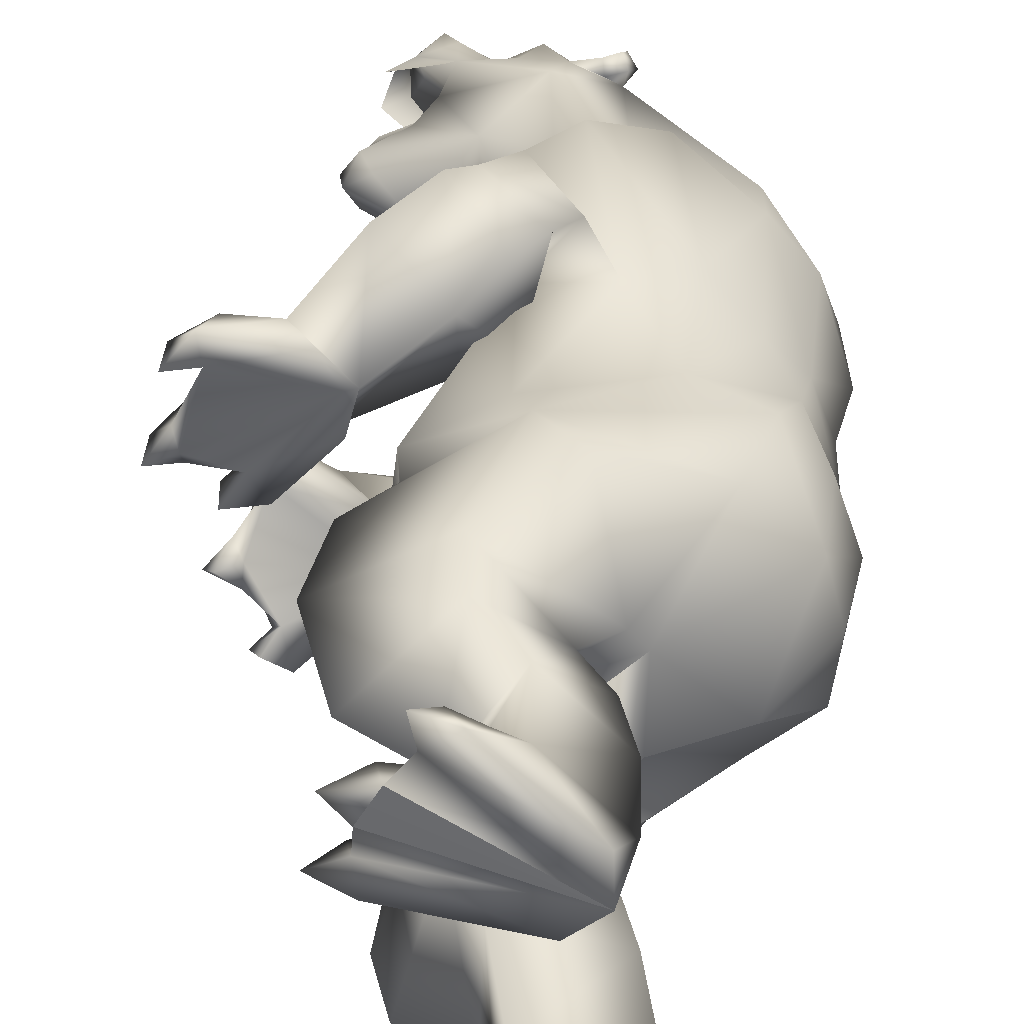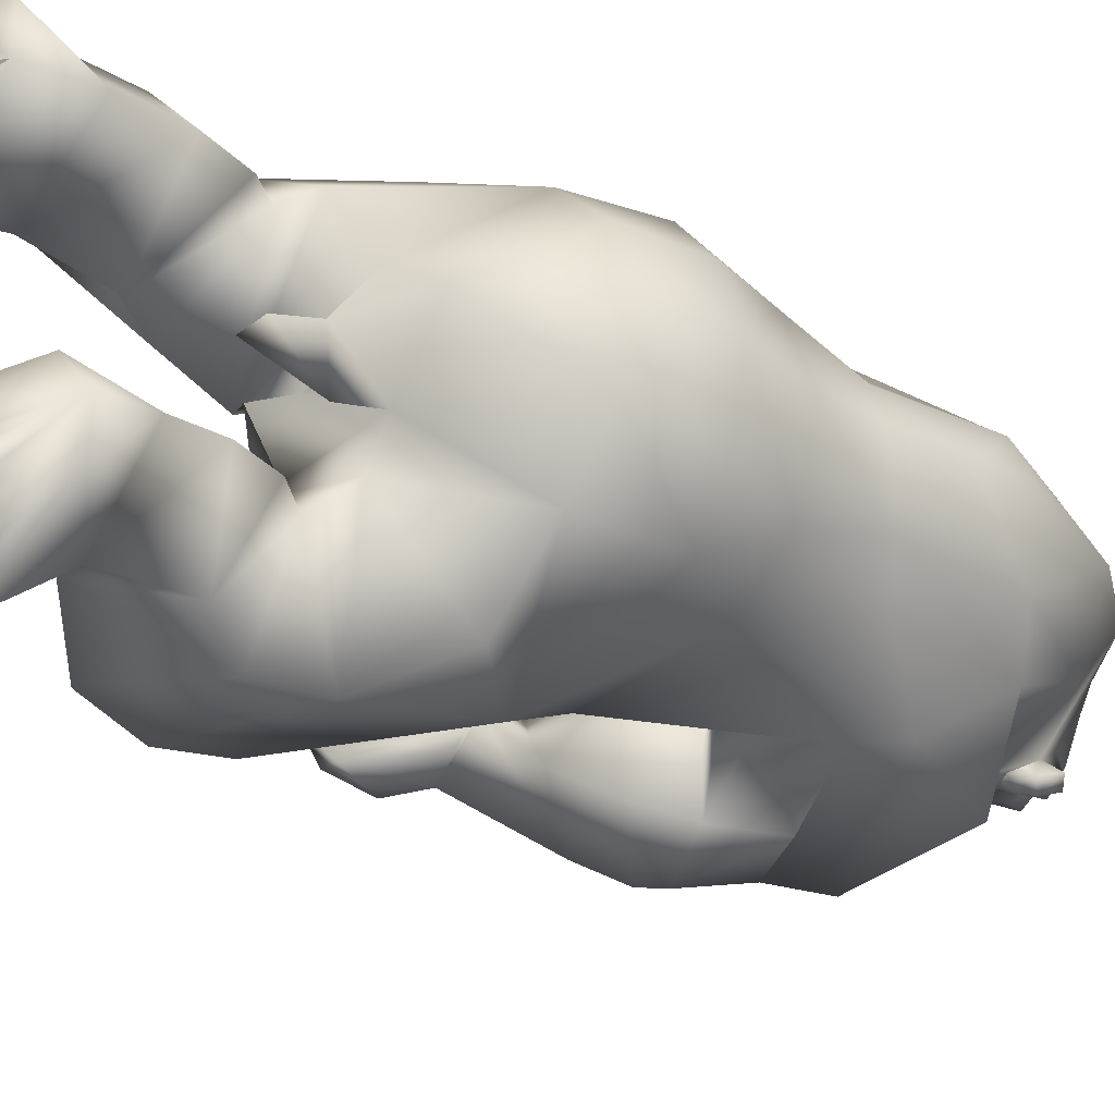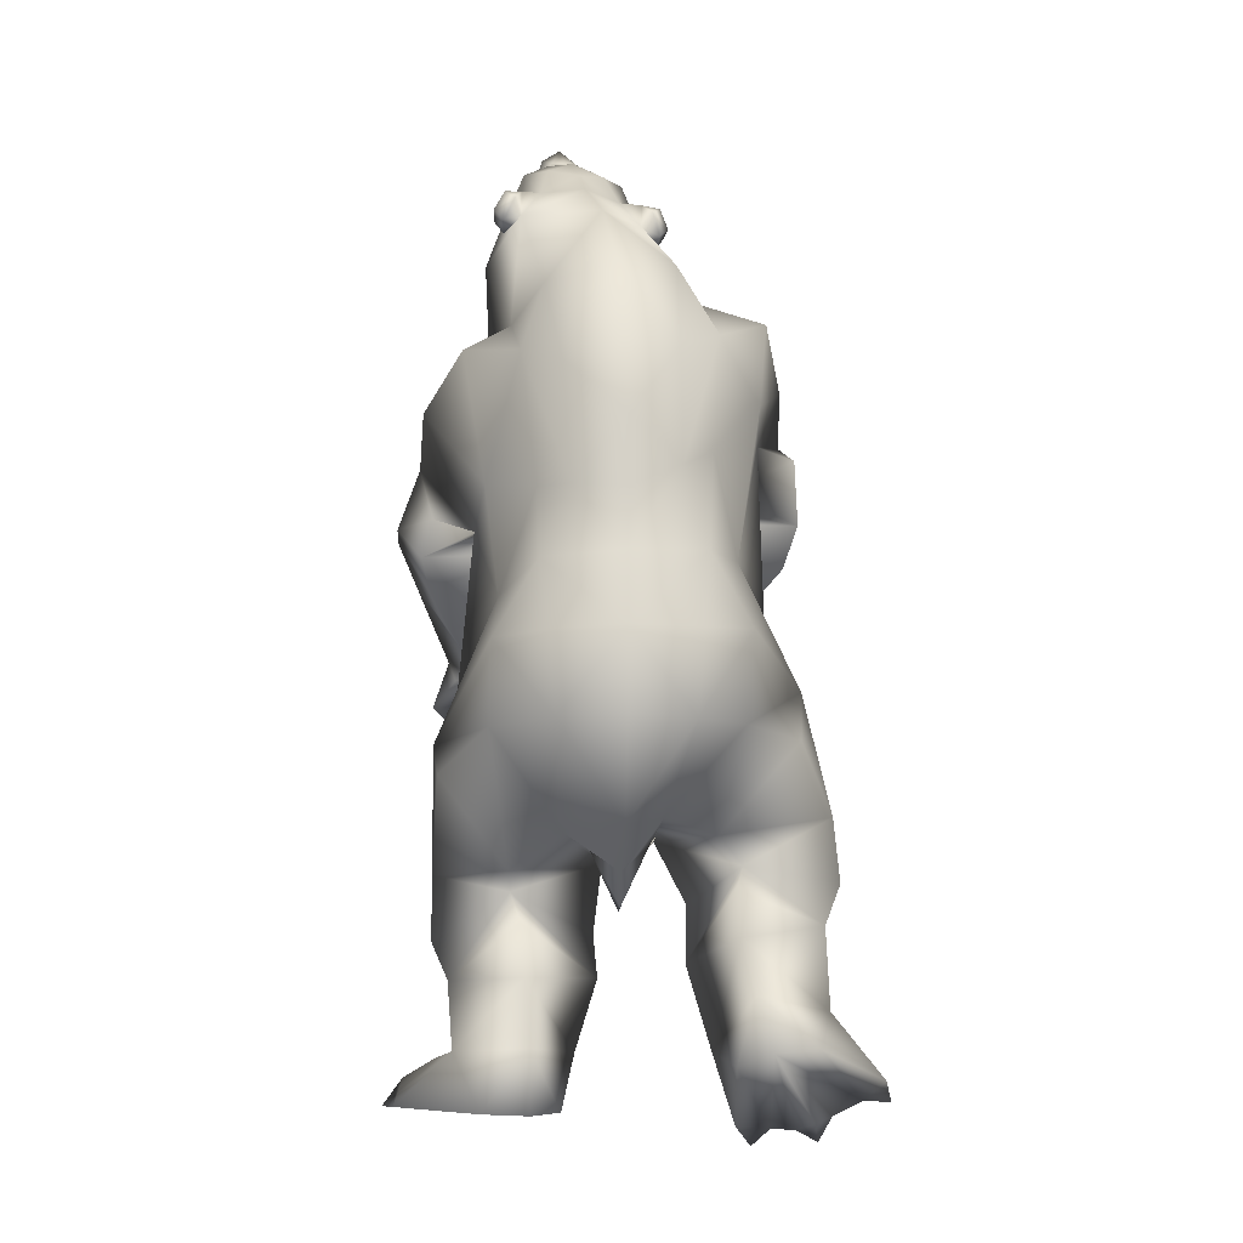
<metadata>
{"format":"obj","ext":"obj","renderer":"f3d","projection":"perspective","resolution":1024,"background":"white","views":[{"elev":39.5,"azim":-160.2,"up":"+Y"},{"elev":-30.0,"azim":-114.1,"up":"+Y"},{"elev":2.8,"azim":-96.4,"up":"+Z"}]}
</metadata>
<code>
o bear_mesh1_mesh1-geometry
v -0.1834 0.3776 -0.2343
v -0.1567 0.3253 -0.243
v -0.6084 0.1896 -0.1555
v -0.2086 0.4261 -0.2257
v 0.3299 0.1506 2.466
v 0.3686 0.2003 2.424
v 0.2822 0.2313 2.422
v 0.4903 0.1243 2.596
v 0.3271 0.08473 2.519
v 0.2747 0.1463 2.517
v 0.2353 0.1511 2.438
v 0.2364 -0.04717 2.523
v -0.03726 -0.07235 2.426
v -0.1795 0.1124 2.197
v 0.09556 0.193 2.089
v -0.2487 0.1875 1.995
v -0.3884 0.07783 1.962
v -0.4699 0.05986 1.607
v -0.5199 -0.0994 1.804
v -0.5354 -0.09554 1.602
v -0.5941 -0.08529 1.425
v -0.5027 0.1548 1.4
v -0.6986 -0.07586 1.222
v -0.6294 0.1377 1.206
v -0.5119 0.2894 1.175
v -0.6801 0.124 0.9673
v -0.509 0.2982 0.9263
v -0.4248 0.08954 0.6188
v -0.4134 0.2374 0.5034
v -0.0575 -0.0675 0.4651
v -0.3335 0.2274 0.4305
v -0.1064 0.4432 0.4465
v -0.2474 0.4337 0.7626
v -0.1047 0.4398 0.8327
v -0.283 0.2563 1.282
v -0.3625 0.1509 1.599
v -0.2189 0.2908 1.608
v -0.08109 0.3148 1.466
v 0.1233 0.4579 1.821
v -0.01695 0.3443 2.007
v 0.2559 0.2497 1.997
v 0.3664 0.254 2.29
v 0.2643 0.2033 2.384
v 0.2188 0.205 2.424
v 0.2438 0.2361 2.455
v 0.2162 0.1714 2.492
v 0.25 0.2011 2.514
v 0.5385 0.09855 2.554
v 0.6134 0.03396 2.616
v 0.5854 0.03794 2.64
v 0.4492 0.05064 2.606
v 0.3833 -0.04446 2.583
v 0.3533 -0.1662 2.495
v 0.2927 -0.2292 2.415
v -0.1318 -0.283 2.253
v -0.2786 -0.09311 2.248
v -0.4285 -0.09099 2.013
v -0.367 -0.2636 2.003
v -0.4558 -0.2597 1.661
v -0.5035 -0.3309 1.42
v -0.6524 -0.2948 1.211
v -0.7083 -0.2679 0.9616
v -0.7268 -0.07031 0.9797
v -0.6392 -0.07373 0.6615
v -0.4069 -0.2106 0.6484
v -0.4543 -0.08152 0.501
v -0.3379 -0.1767 0.5563
v -0.4283 -0.08201 0.3979
v -0.3438 -0.086 0.368
v -0.3039 -0.08941 0.5816
v -0.329 0.001213 0.5577
v -0.3418 -0.08773 0.6088
v -0.2394 -0.1065 0.5342
v -0.1757 -0.1143 0.4451
v 0.1687 0.2014 0.8112
v 0.0762 -0.1064 0.5991
v 0.2068 0.2172 0.8956
v -0.01608 0.3663 0.9578
v 0.1658 0.2314 1.495
v 0.01603 0.4337 1.503
v 0.2039 0.4663 1.652
v 0.3926 0.2548 1.549
v 0.1999 0.09912 1.528
v 0.3637 0.2971 1.533
v 0.1275 0.1153 1.4
v 0.04638 0.4673 1.387
v 0.1056 0.4441 1.293
v 0.3033 0.5334 1.429
v 0.24 0.5357 1.468
v 0.2958 -0.09519 1.381
v 0.3336 -0.09846 1.628
v 0.4591 -0.04278 1.923
v 0.3918 0.1081 2.003
v 0.4811 0.1566 2.115
v 0.668 0.0872 2.343
v 0.6727 0.1045 2.483
v 0.6128 0.0631 2.573
v 0.6879 0.01791 2.665
v 0.6127 -0.02576 2.607
v 0.6063 -0.02872 2.632
v 0.6242 -0.08498 2.605
v 0.5978 -0.09825 2.627
v 0.5184 -0.1917 2.568
v 0.5604 -0.1516 2.535
v 0.405 -0.2569 2.373
v 0.4038 -0.2963 2.214
v 0.6918 -0.1267 2.464
v 0.6777 -0.1141 2.317
v 0.4922 -0.1928 2.065
v 0.29 -0.3822 2.056
v 0.4108 -0.2012 1.961
v 0.0882 -0.3074 1.563
v 0.3759 -0.4209 1.722
v 0.2556 -0.6628 1.891
v 0.2658 -0.6592 1.721
v -0.1133 -0.5288 1.718
v 0.03172 -0.6687 1.679
v -0.04052 -0.435 1.589
v -0.07278 -0.5604 1.158
v 0.08762 -0.4166 0.9118
v 0.4121 -0.006708 1.947
v 0.5814 -0.01214 1.958
v 0.7281 -0.06376 2.057
v 0.8009 -0.01674 2.046
v 0.7272 0.02736 2.062
v 0.775 0.05865 2.1
v 0.6834 0.08288 2.211
v 0.6414 -0.02095 2.228
v 0.6193 -0.01194 2.449
v 0.8127 -0.05839 2.529
v 0.7828 -0.004566 2.545
v 0.8023 0.05582 2.539
v 0.8371 -0.003448 2.586
v 0.8393 -0.009464 2.653
v 0.7921 -0.07767 2.671
v 0.7332 -0.09792 2.608
v 0.7075 -0.1306 2.414
v 0.854 -0.03829 2.43
v 0.8587 0.003093 2.537
v 0.8448 0.0615 2.438
v 0.6864 0.1207 2.435
v 0.7184 0.06527 2.623
v 0.781 0.04473 2.682
v 0.824 -0.01744 2.723
v 0.6831 -0.02457 2.663
v 0.6955 -0.06512 2.657
v 0.628 -0.1059 2.559
v 0.6839 -0.1198 2.175
v 0.7756 -0.09661 2.087
v 0.8282 -0.01952 2.098
v 0.8228 -0.02058 2.116
v 0.7678 0.04147 2.128
v 0.754 -0.02252 2.138
v 0.7681 -0.0827 2.115
v 0.8188 -0.02203 2.162
v 0.773 -0.07437 2.199
v 0.6918 -0.1121 2.208
v 0.7729 0.02842 2.215
v 0.6909 0.06947 2.24
v 0.4646 -0.01247 1.983
v 0.03204 -0.6803 1.481
v 0.0497 -0.3201 1.49
v 0.3539 -0.4653 1.657
v 0.2657 -0.7106 1.522
v 0.3111 -0.6998 1.463
v 0.07389 -0.6418 1.348
v 0.1804 -0.5453 1.215
v 0.1622 -0.2742 1.397
v 0.4262 -0.4207 1.548
v 0.3737 -0.4605 1.665
v 0.4001 -0.6207 1.363
v 0.3131 -0.3819 1.131
v 0.4812 -0.4755 1.108
v 0.376 -0.4445 1.105
v 0.332 -0.3496 1.137
v 0.5053 -0.3849 0.9312
v 0.5703 -0.1981 0.9013
v 0.5716 -0.2607 0.8858
v 0.6066 -0.1769 0.828
v 0.6622 -0.2312 0.8858
v 0.6087 -0.1635 0.9351
v 0.6815 -0.3068 1.012
v 0.5756 -0.3545 0.9734
v 0.6111 -0.3534 1.165
v 0.5678 -0.479 1.018
v 0.503 -0.21 1.275
v 0.6548 -0.1872 1.181
v 0.5906 -0.04425 1.142
v 0.6827 -0.08498 1.071
v 0.5811 -0.1206 1.079
v 0.6242 -0.2098 1.059
v 0.3571 -0.2269 1.182
v 0.6178 -0.03842 1.027
v 0.4629 -0.4719 0.89
v 0.5678 -0.4383 0.8922
v 0.5112 -0.3905 0.8279
v 0.2642 -0.09539 0.9531
v 0.06812 -0.4996 0.8108
v -0.1601 -0.6565 0.9865
v 0.1219 -0.6898 0.5644
v -0.2579 -0.7348 0.6223
v 0.08993 -0.7159 0.3841
v -0.2942 -0.7506 0.4296
v -0.0274 -0.6921 0.2001
v -0.2599 -0.6072 0.09258
v -0.4102 -0.6826 0.3267
v -0.3255 -0.5876 0.01239
v -0.4534 -0.6906 0.08482
v -0.3993 -0.7264 -0.01127
v -0.474 -0.8521 -0.1171
v -0.6571 -0.6234 0.02337
v -0.4263 -0.7931 -0.1855
v -0.6779 -0.4871 0.01833
v -0.395 -0.7089 -0.2371
v -0.3819 -0.6601 -0.2596
v -0.3676 -0.6074 -0.2826
v -0.3587 -0.5332 -0.2762
v -0.621 -0.39 -0.03069
v -0.3653 -0.4274 -0.2661
v -0.3684 -0.3568 -0.04265
v -0.599 -0.4512 0.1665
v -0.5167 -0.419 0.3171
v -0.4366 -0.4183 0.4413
v -0.235 -0.2972 0.1912
v -0.3685 -0.4476 0.4994
v -0.4168 -0.3687 0.5962
v -0.03433 -0.2275 0.5251
v -0.5496 -0.43 0.9289
v -0.5331 -0.4532 1.197
v -0.3571 -0.6207 0.8611
v -0.3024 -0.4409 1.379
v -0.1828 -0.5254 1.836
v -0.007422 -0.5737 2.09
v 0.108 -0.3493 2.169
v 0.3118 -0.2672 2.342
v 0.2711 -0.2835 2.384
v 0.3335 -0.2982 2.373
v 0.3641 -0.2205 2.429
v 0.4654 -0.1287 2.589
v 0.542 -0.0355 2.642
v 0.3167 -0.2333 2.484
v 0.3028 -0.2899 2.472
v 0.266 -0.2629 2.457
v 0.3001 -0.3148 2.407
v -0.248 -0.3958 2.041
v -0.338 -0.3632 1.7
v -0.09568 -0.3197 0.3411
v -0.3234 -0.476 -0.09265
v -0.3307 -0.6052 -0.07951
v -0.385 -0.8173 -0.1024
v -0.4098 -0.8808 -0.1957
v -0.301 -0.6554 -0.1941
v -0.3257 -0.6806 -0.3308
v -0.2835 -0.4818 -0.2314
v -0.3012 -0.4836 -0.3433
v 0.4209 0.2908 1.537
v 0.5072 0.2611 1.416
v 0.2353 0.0837 1.328
v 0.1761 0.376 1.157
v 0.4132 0.4707 1.281
v 0.5931 0.191 1.077
v 0.44 0.05471 1.103
v 0.5723 0.01009 1.094
v 0.5314 -0.08102 0.9722
v 0.3645 0.1229 0.9957
v 0.3272 0.2671 0.9933
v 0.5028 0.3685 1.038
v 0.6524 0.3477 1.034
v 0.6574 0.2417 0.9576
v 0.7101 0.1467 1.016
v 0.623 0.07284 0.9957
v 0.5739 0.009273 0.9509
v 0.652 -0.05844 0.9825
v 0.6199 -0.06275 0.8974
v 0.3648 0.2489 0.9918
v 0.6678 0.1256 0.8325
v 0.6295 0.3145 0.8921
v 0.6886 0.184 0.8472
v 0.7535 0.1215 0.8741
v 0.6759 0.0709 0.8689
v 0.7316 0.1122 0.7803
v 0.7137 0.3472 0.9099
v 0.6893 0.3452 0.8108
v 0.6348 0.4163 0.8807
v 0.4164 0.351 0.987
v 0.2319 0.2361 0.6191
v 0.2045 0.2441 0.3619
v -0.1623 -0.03075 0.2702
v 0.0124 0.2573 0.06899
v -0.2118 0.2413 0.009478
v -0.1821 0.4509 0.2642
v -0.3369 0.4082 0.1771
v -0.4444 0.2038 0.3576
v -0.2987 -0.02946 0.1654
v -0.5334 0.199 0.2199
v -0.4042 0.3992 -0.01428
v -0.2631 0.2715 -0.01845
v -0.3102 0.03864 -0.04803
v -0.595 0.1902 0.03268
v -0.5141 0.09614 -0.172
v -0.6017 0.3284 -0.1481
v -0.3471 0.5668 -0.1848
v -0.3419 0.4478 -0.04804
v -0.242 0.329 -0.05884
v -0.2186 0.1991 -0.08241
v -0.1596 0.1445 -0.2437
v -0.151 0.2509 -0.2435
v -0.1098 0.2037 -0.165
v -0.05934 0.203 -0.2632
v -0.2671 0.5095 -0.2077
v -0.1552 0.3777 -0.1285
v -0.09288 0.3999 -0.2533
v -0.2814 0.5371 -0.1151
v -0.247 0.5981 -0.2067
f 1 2 3
f 4 1 3
f 5 6 7
f 5 8 6
f 5 9 8
f 9 5 10
f 11 9 10
f 11 12 9
f 11 13 12
f 11 14 13
f 15 14 11
f 16 14 15
f 16 17 14
f 18 17 16
f 17 18 19
f 18 20 19
f 18 21 20
f 22 21 18
f 22 23 21
f 22 24 23
f 25 24 22
f 25 26 24
f 27 26 25
f 26 27 28
f 29 28 27
f 28 29 30
f 29 31 30
f 29 32 31
f 29 33 32
f 29 27 33
f 27 34 33
f 27 25 34
f 34 25 35
f 25 22 35
f 35 22 36
f 22 18 36
f 36 18 16
f 37 36 16
f 37 35 36
f 35 37 38
f 38 37 39
f 37 40 39
f 37 16 40
f 16 15 40
f 40 15 39
f 15 41 39
f 41 15 42
f 15 11 42
f 11 6 42
f 43 6 11
f 43 7 6
f 44 7 43
f 44 45 7
f 45 44 46
f 46 44 11
f 44 43 11
f 11 10 46
f 47 46 10
f 45 46 47
f 47 5 45
f 10 5 47
f 45 5 7
f 42 6 48
f 6 8 48
f 8 49 48
f 8 50 49
f 8 51 50
f 8 9 51
f 9 52 51
f 9 12 52
f 12 53 52
f 12 54 53
f 12 13 54
f 13 55 54
f 13 56 55
f 14 56 13
f 14 17 56
f 17 57 56
f 17 19 57
f 57 19 58
f 19 59 58
f 20 59 19
f 21 59 20
f 21 60 59
f 21 23 60
f 23 61 60
f 23 62 61
f 63 62 23
f 64 62 63
f 64 65 62
f 66 65 64
f 66 67 65
f 68 67 66
f 69 67 68
f 69 70 67
f 71 70 69
f 72 70 71
f 72 67 70
f 72 65 67
f 65 72 73
f 28 73 72
f 28 30 73
f 73 30 74
f 75 74 30
f 74 75 76
f 75 77 76
f 34 77 75
f 34 78 77
f 34 35 78
f 78 35 38
f 78 38 79
f 38 80 79
f 80 38 81
f 38 39 81
f 81 39 82
f 82 39 41
f 83 82 41
f 83 84 82
f 84 83 85
f 86 85 83
f 86 87 85
f 87 86 88
f 86 89 88
f 86 80 89
f 80 86 79
f 86 83 79
f 79 83 90
f 90 83 91
f 83 92 91
f 83 93 92
f 83 41 93
f 41 94 93
f 41 42 94
f 42 95 94
f 42 96 95
f 42 48 96
f 48 97 96
f 48 49 97
f 97 49 98
f 49 99 98
f 100 99 49
f 100 101 99
f 102 101 100
f 103 101 102
f 103 104 101
f 105 104 103
f 106 104 105
f 106 107 104
f 106 108 107
f 106 109 108
f 110 109 106
f 109 110 111
f 111 110 112
f 112 110 113
f 114 113 110
f 114 115 113
f 116 115 114
f 116 117 115
f 116 118 117
f 119 118 116
f 120 118 119
f 90 118 120
f 90 112 118
f 90 91 112
f 92 112 91
f 92 111 112
f 121 111 92
f 121 109 111
f 122 109 121
f 122 123 109
f 122 124 123
f 122 125 124
f 94 125 122
f 94 126 125
f 94 127 126
f 94 95 127
f 95 128 127
f 129 128 95
f 129 108 128
f 129 107 108
f 129 130 107
f 129 131 130
f 132 131 129
f 132 133 131
f 134 133 132
f 134 130 133
f 135 130 134
f 136 130 135
f 107 130 136
f 137 130 107
f 137 138 130
f 130 138 139
f 133 130 139
f 131 133 130
f 133 139 132
f 132 139 140
f 141 132 140
f 141 96 132
f 96 132 129
f 96 142 132
f 97 142 96
f 97 98 142
f 98 143 142
f 143 98 144
f 98 145 144
f 98 99 145
f 99 146 145
f 99 101 146
f 147 146 101
f 147 136 146
f 147 107 136
f 104 107 147
f 104 147 101
f 146 136 135
f 144 146 135
f 144 145 146
f 144 135 134
f 144 134 143
f 143 134 132
f 142 143 132
f 96 129 95
f 108 148 128
f 109 148 108
f 109 149 148
f 123 149 109
f 124 149 123
f 124 150 149
f 126 150 124
f 126 151 150
f 152 151 126
f 152 153 151
f 128 153 152
f 128 154 153
f 128 148 154
f 148 149 154
f 154 149 151
f 151 149 150
f 153 154 151
f 155 154 151
f 156 154 155
f 157 154 156
f 148 154 157
f 155 151 152
f 158 155 152
f 159 158 152
f 127 159 152
f 128 152 127
f 127 152 126
f 126 124 125
f 94 122 160
f 121 94 122
f 94 121 93
f 93 121 92
f 122 109 160
f 118 112 161
f 112 162 161
f 162 112 163
f 112 113 163
f 115 163 113
f 115 164 163
f 117 164 115
f 161 164 117
f 161 165 164
f 161 166 165
f 162 166 161
f 162 167 166
f 162 168 167
f 162 169 168
f 162 170 169
f 162 163 170
f 170 163 164
f 170 164 165
f 170 165 169
f 169 165 171
f 167 171 165
f 172 171 167
f 172 173 171
f 172 174 173
f 175 174 172
f 175 176 174
f 177 176 175
f 177 178 176
f 178 179 180
f 181 180 179
f 182 180 181
f 182 178 180
f 182 183 178
f 184 183 182
f 184 185 183
f 184 173 185
f 171 173 184
f 169 171 184
f 169 184 186
f 187 186 184
f 186 187 188
f 187 189 188
f 187 190 189
f 187 191 190
f 187 184 191
f 191 184 182
f 191 182 181
f 190 191 181
f 190 181 177
f 190 177 175
f 190 175 192
f 192 175 172
f 186 192 172
f 192 186 188
f 188 190 192
f 188 189 193
f 190 193 189
f 186 172 167
f 186 167 168
f 168 169 186
f 173 194 185
f 174 194 173
f 176 194 174
f 176 195 196
f 185 195 176
f 185 194 195
f 194 196 195
f 185 176 183
f 183 176 178
f 166 167 165
f 117 118 161
f 197 90 120
f 77 90 197
f 77 79 90
f 77 78 79
f 77 197 76
f 197 120 76
f 76 120 198
f 199 198 120
f 199 200 198
f 201 200 199
f 201 202 200
f 203 202 201
f 203 204 202
f 203 205 204
f 206 205 203
f 206 207 205
f 208 207 206
f 207 208 209
f 208 210 209
f 211 210 208
f 211 212 210
f 213 212 211
f 213 214 212
f 213 215 214
f 213 216 215
f 213 217 216
f 218 217 213
f 218 219 217
f 218 220 219
f 221 220 218
f 221 222 220
f 222 221 208
f 221 211 208
f 221 213 211
f 213 221 218
f 206 222 208
f 223 222 206
f 222 223 224
f 223 225 224
f 225 223 206
f 225 206 203
f 201 225 203
f 226 225 201
f 226 227 225
f 226 65 227
f 228 65 226
f 62 65 228
f 228 229 62
f 228 199 229
f 230 199 228
f 201 199 230
f 230 226 201
f 228 226 230
f 199 231 229
f 199 119 231
f 199 120 119
f 119 116 231
f 231 116 232
f 116 114 232
f 232 114 233
f 233 114 234
f 234 114 110
f 110 106 234
f 234 106 54
f 54 106 105
f 235 54 105
f 54 235 236
f 236 235 237
f 105 237 235
f 237 105 238
f 238 105 103
f 238 103 53
f 239 53 103
f 52 53 239
f 240 52 239
f 51 52 240
f 51 240 50
f 240 100 50
f 240 102 100
f 240 239 102
f 102 239 103
f 50 100 49
f 241 238 53
f 241 242 238
f 241 243 242
f 243 241 54
f 53 54 241
f 243 54 236
f 236 244 243
f 236 237 244
f 244 237 238
f 242 244 238
f 244 242 243
f 234 54 55
f 245 234 55
f 245 233 234
f 232 233 245
f 246 232 245
f 246 231 232
f 231 246 60
f 60 246 59
f 59 246 245
f 59 245 58
f 58 245 55
f 56 58 55
f 57 58 56
f 229 231 60
f 61 229 60
f 62 229 61
f 65 73 227
f 73 74 227
f 74 198 227
f 76 198 74
f 227 198 200
f 227 200 202
f 227 202 247
f 247 202 204
f 247 204 205
f 224 247 205
f 225 247 224
f 225 227 247
f 224 205 207
f 224 207 220
f 220 207 248
f 248 207 249
f 207 209 249
f 249 209 214
f 209 212 214
f 209 250 212
f 209 210 250
f 210 251 250
f 250 251 212
f 249 214 252
f 214 253 252
f 252 253 216
f 249 252 216
f 249 216 248
f 248 216 217
f 248 217 254
f 217 255 254
f 219 254 255
f 248 254 219
f 220 248 219
f 222 224 220
f 80 81 89
f 81 84 89
f 81 82 84
f 89 84 256
f 84 85 256
f 85 257 256
f 85 258 257
f 85 259 258
f 85 87 259
f 87 88 259
f 259 88 260
f 88 257 260
f 256 257 88
f 256 88 89
f 257 261 260
f 262 261 257
f 261 262 263
f 262 264 263
f 262 265 264
f 262 266 265
f 259 266 262
f 259 260 266
f 266 260 267
f 260 261 267
f 267 261 268
f 268 261 269
f 269 261 270
f 261 271 270
f 261 263 271
f 263 272 271
f 263 273 272
f 263 264 273
f 264 274 273
f 273 274 272
f 265 272 264
f 275 272 265
f 275 276 272
f 277 276 275
f 277 278 276
f 269 278 277
f 270 278 269
f 270 279 278
f 270 280 279
f 271 280 270
f 272 280 271
f 276 280 272
f 279 281 278
f 280 281 279
f 268 269 277
f 268 277 282
f 277 283 282
f 282 283 284
f 268 282 284
f 267 268 284
f 285 267 284
f 266 267 285
f 285 275 266
f 285 277 275
f 284 277 285
f 266 275 265
f 258 259 262
f 258 262 257
f 34 75 286
f 30 286 75
f 30 287 286
f 288 287 30
f 288 289 287
f 290 289 288
f 290 291 289
f 292 291 290
f 31 291 292
f 31 32 291
f 291 32 287
f 32 286 287
f 32 34 286
f 33 34 32
f 291 287 289
f 293 31 292
f 293 294 31
f 293 295 294
f 295 293 292
f 295 292 296
f 292 297 296
f 292 290 297
f 297 290 294
f 290 288 294
f 31 294 288
f 31 288 30
f 294 298 297
f 295 298 294
f 299 298 295
f 299 300 298
f 299 3 300
f 299 301 3
f 299 296 301
f 299 295 296
f 301 296 302
f 296 303 302
f 303 296 297
f 303 297 304
f 304 297 305
f 297 298 305
f 298 306 305
f 300 306 298
f 307 306 300
f 307 308 309
f 305 308 307
f 305 306 308
f 306 309 308
f 305 307 2
f 2 307 3
f 307 300 3
f 310 4 3
f 303 4 310
f 304 4 303
f 304 311 4
f 304 2 311
f 304 305 2
f 311 2 312
f 4 311 312
f 303 310 313
f 313 310 314
f 302 310 301
f 310 3 301
f 302 313 314
f 303 313 302
f 28 72 71
f 66 28 71
f 64 28 66
f 26 28 64
f 26 64 63
f 26 63 23
f 24 26 23
f 68 66 71
f 69 68 71
f 179 178 177
f 181 179 177
f 188 193 190
f 176 196 194
f 212 251 210
f 215 253 214
f 216 253 215
f 219 255 217
f 272 274 264
f 276 281 280
f 278 281 276
f 284 283 277
f 307 309 306
f 1 312 2
f 312 1 4
f 314 310 302

</code>
